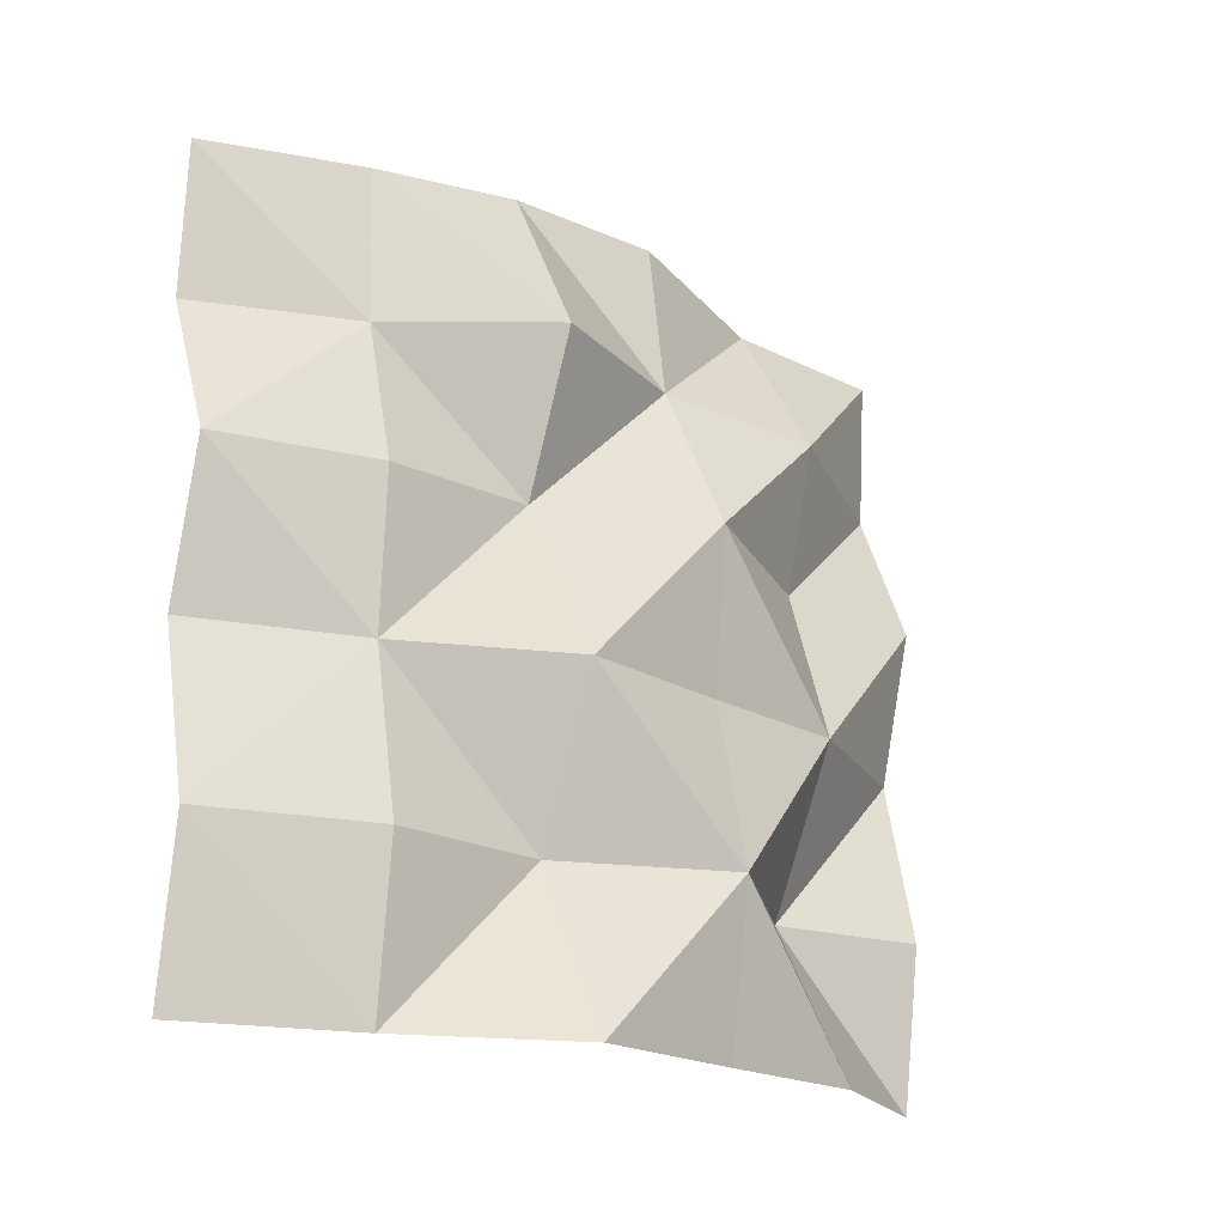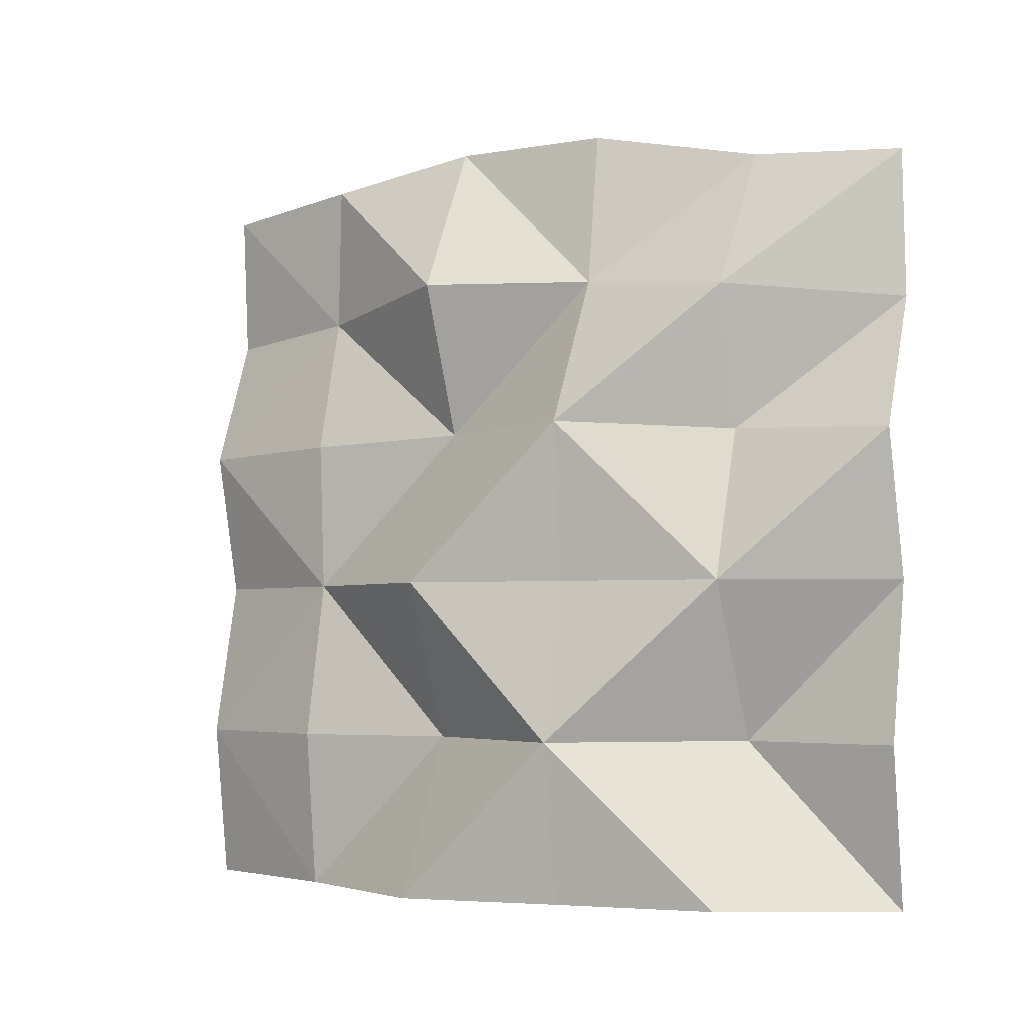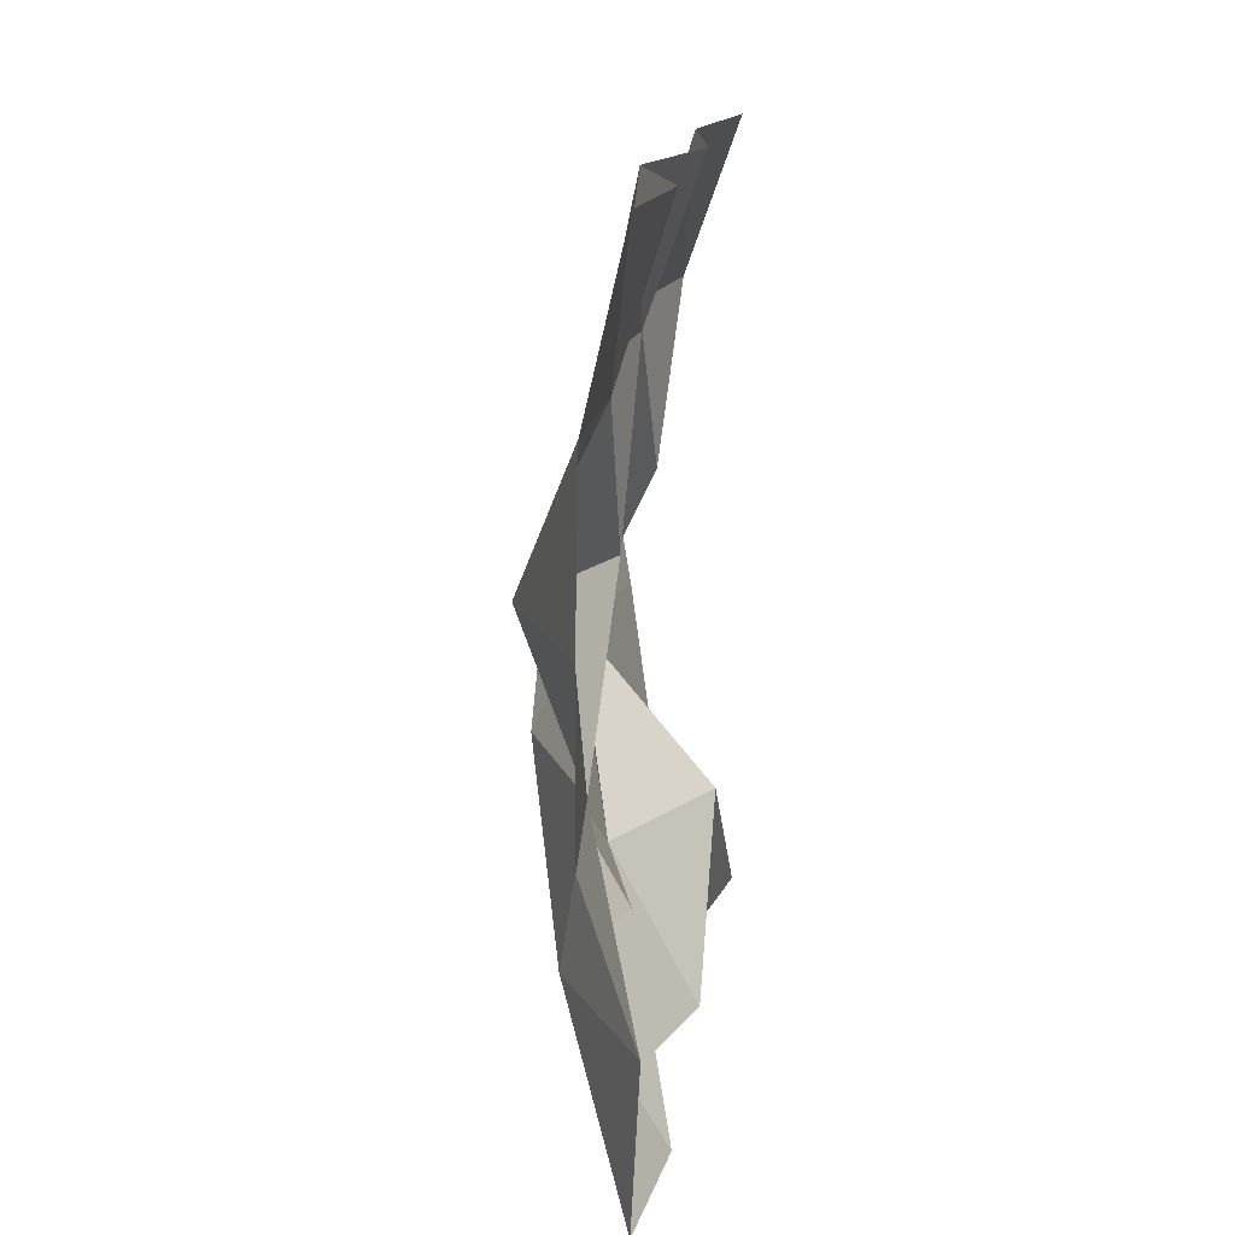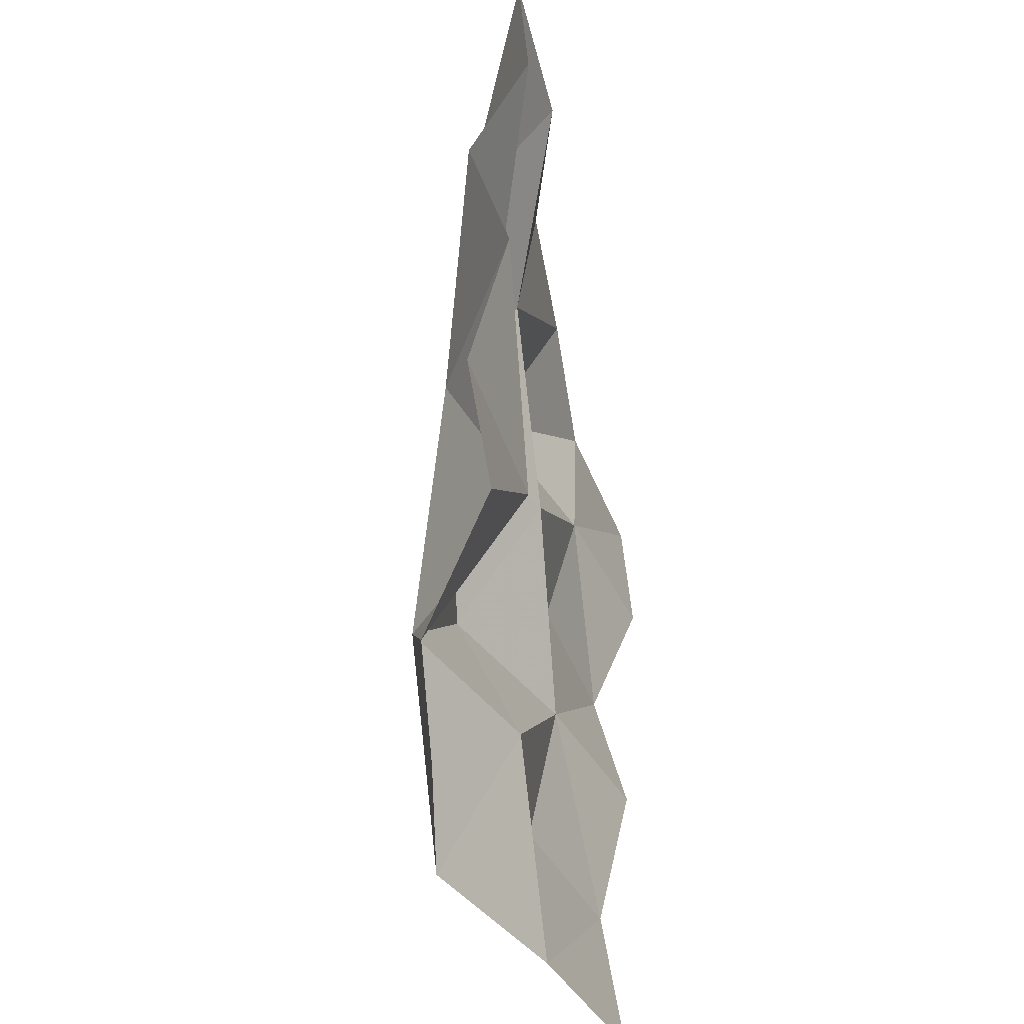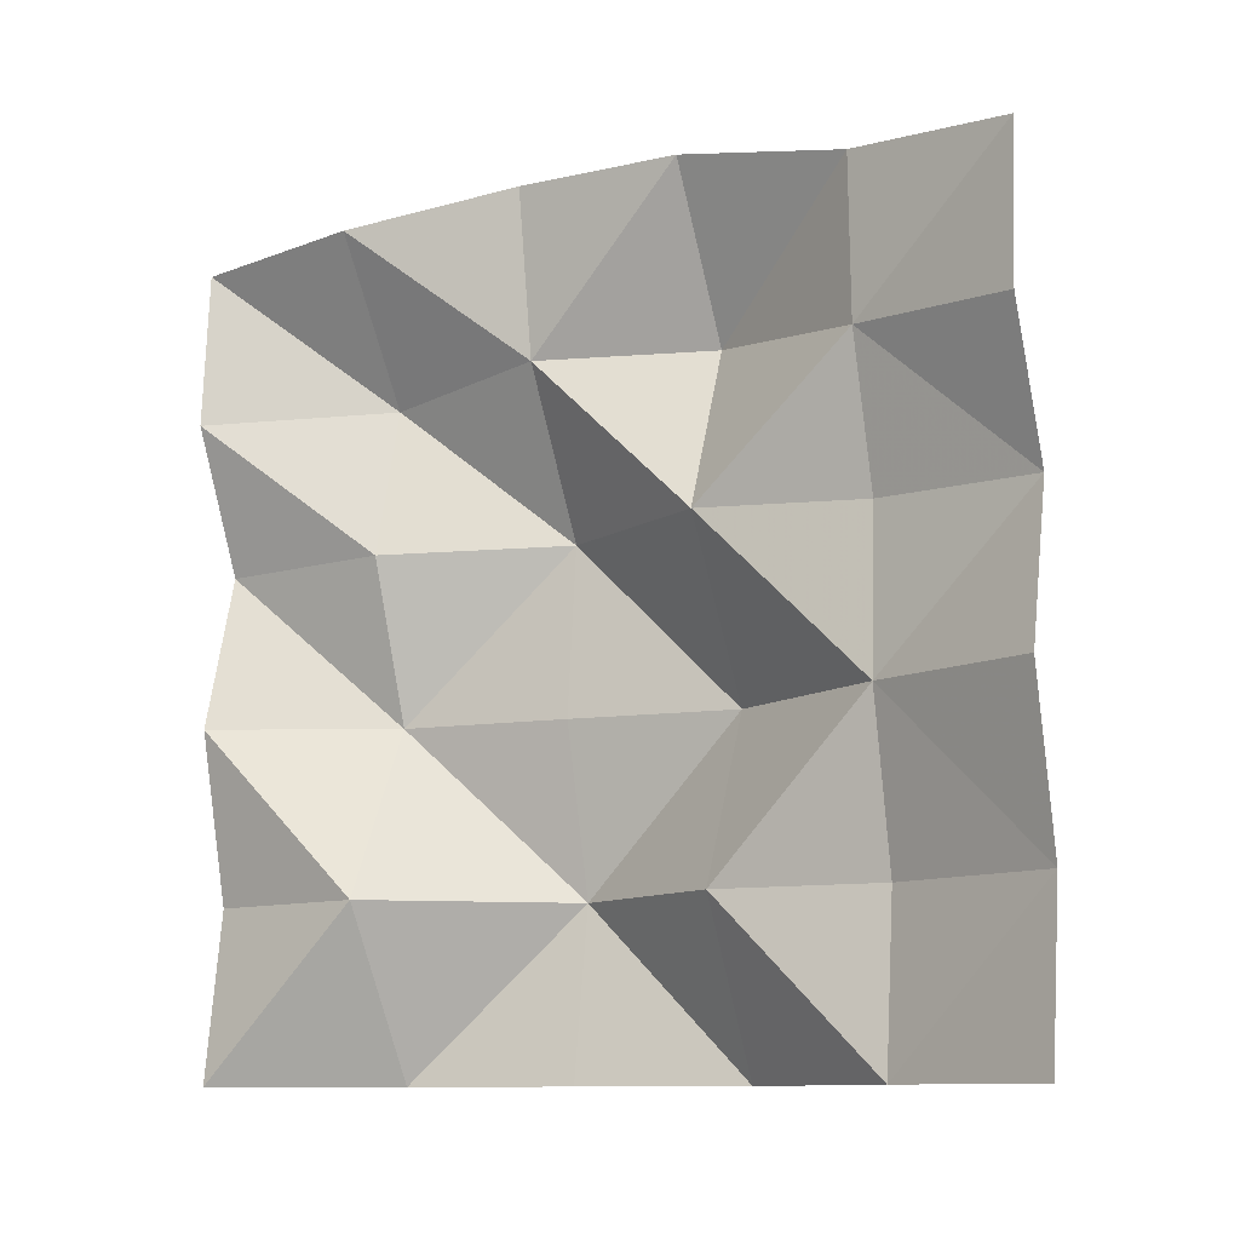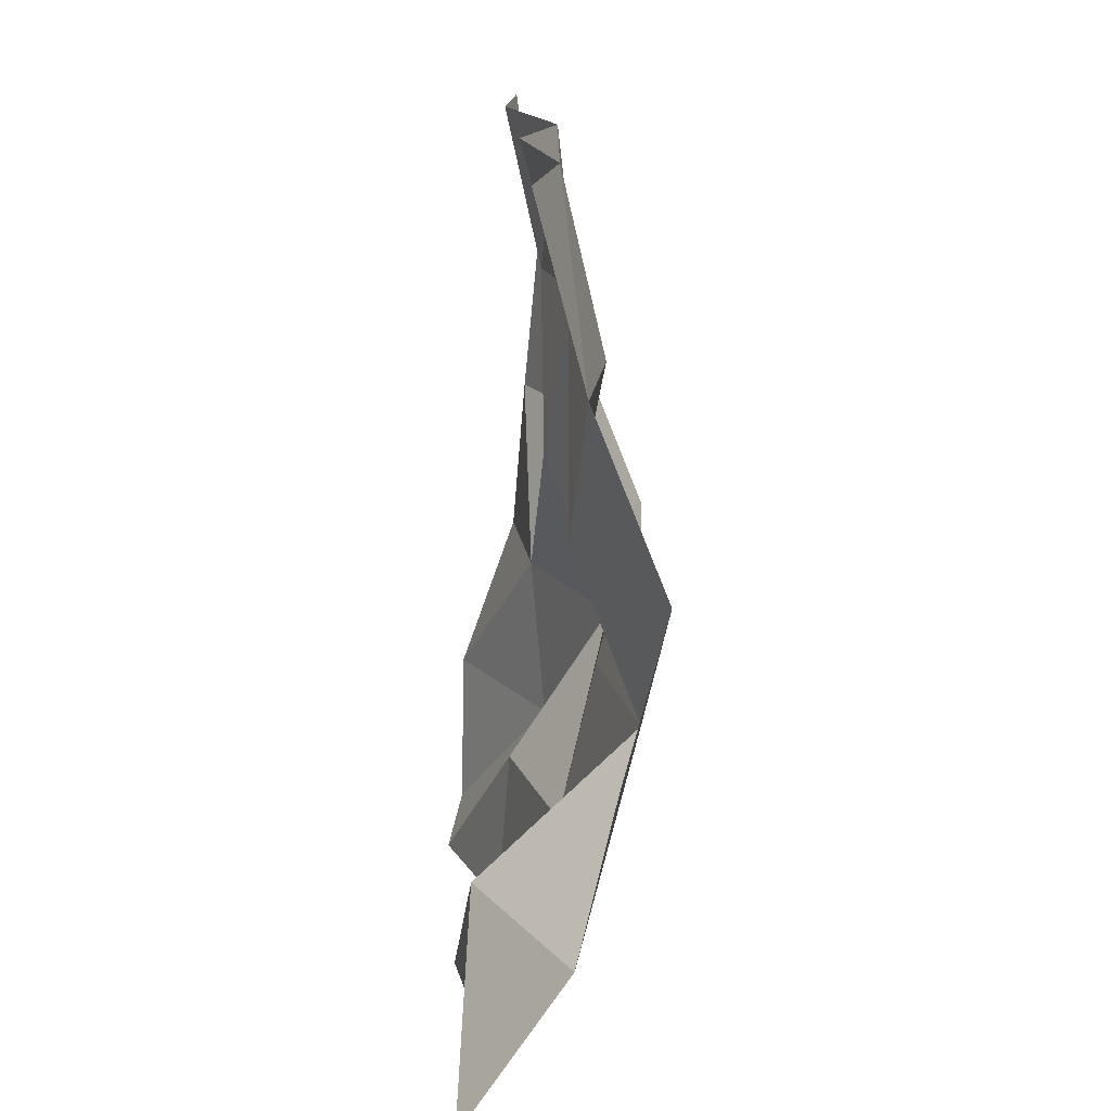
<metadata>
{"format":"obj","ext":"obj","renderer":"f3d","projection":"perspective","resolution":1024,"background":"white","views":[{"elev":-19.3,"azim":50.0,"up":"+Y"},{"elev":-3.6,"azim":118.8,"up":"+Y"},{"elev":16.4,"azim":-169.6,"up":"+Z"},{"elev":-46.2,"azim":-170.4,"up":"+Y"},{"elev":-10.8,"azim":-59.8,"up":"+Y"},{"elev":-73.6,"azim":-4.8,"up":"+Y"}]}
</metadata>
<code>
v 0.1265 0 2.5
v 0.1265 0 0
v 0.05349 2.337 2.5
v 0.05349 2.337 0
v 0.1645 2.379 2
v 0.1583 2.459 1.5
v 0.1585 2.463 1
v 0.02085 2.38 0.5
v 0.1936 0.5 0
v 0.08324 1 0
v 0.2036 1.46 0
v 0.02458 1.879 0
v 0.1936 0.5 2.5
v 0.08324 1 2.5
v 0.1887 1.461 2.5
v 0.02448 1.88 2.5
v 0.3043 0 2
v 0.5538 0 1.5
v 0.4693 0 1
v 0.3995 0 0.5
v 0.1145 0.5 0.5
v 0.3578 1 0.5
v 0.2029 1.475 0.5
v 0.3131 1.919 0.5
v 0.5419 0.5 1
v 0.4276 1 1
v 0.4728 1.5 1
v 0.2268 1.976 1
v 0.302 0.5 1.5
v 0.512 1 1.5
v 0.2303 1.499 1.5
v 0.4113 1.979 1.5
v 0.357 0.5 2
v 0.2625 1 2
v 0.2878 1.476 2
v 0.1784 1.911 2
f 1 17 13
f 13 17 33
f 8 24 4
f 4 24 12
f 9 21 2
f 2 21 20
f 22 21 10
f 10 21 9
f 23 22 11
f 11 22 10
f 24 23 12
f 12 23 11
f 7 28 8
f 8 28 24
f 21 25 20
f 20 25 19
f 26 25 22
f 22 25 21
f 23 27 22
f 22 27 26
f 28 27 24
f 24 27 23
f 32 28 6
f 6 28 7
f 29 18 25
f 25 18 19
f 26 30 25
f 25 30 29
f 31 30 27
f 27 30 26
f 32 31 28
f 28 31 27
f 36 32 5
f 5 32 6
f 33 17 29
f 29 17 18
f 30 34 29
f 29 34 33
f 35 34 31
f 31 34 30
f 32 36 31
f 31 36 35
f 16 36 3
f 3 36 5
f 35 36 15
f 15 36 16
f 14 34 15
f 15 34 35
f 33 34 13
f 13 34 14

</code>
